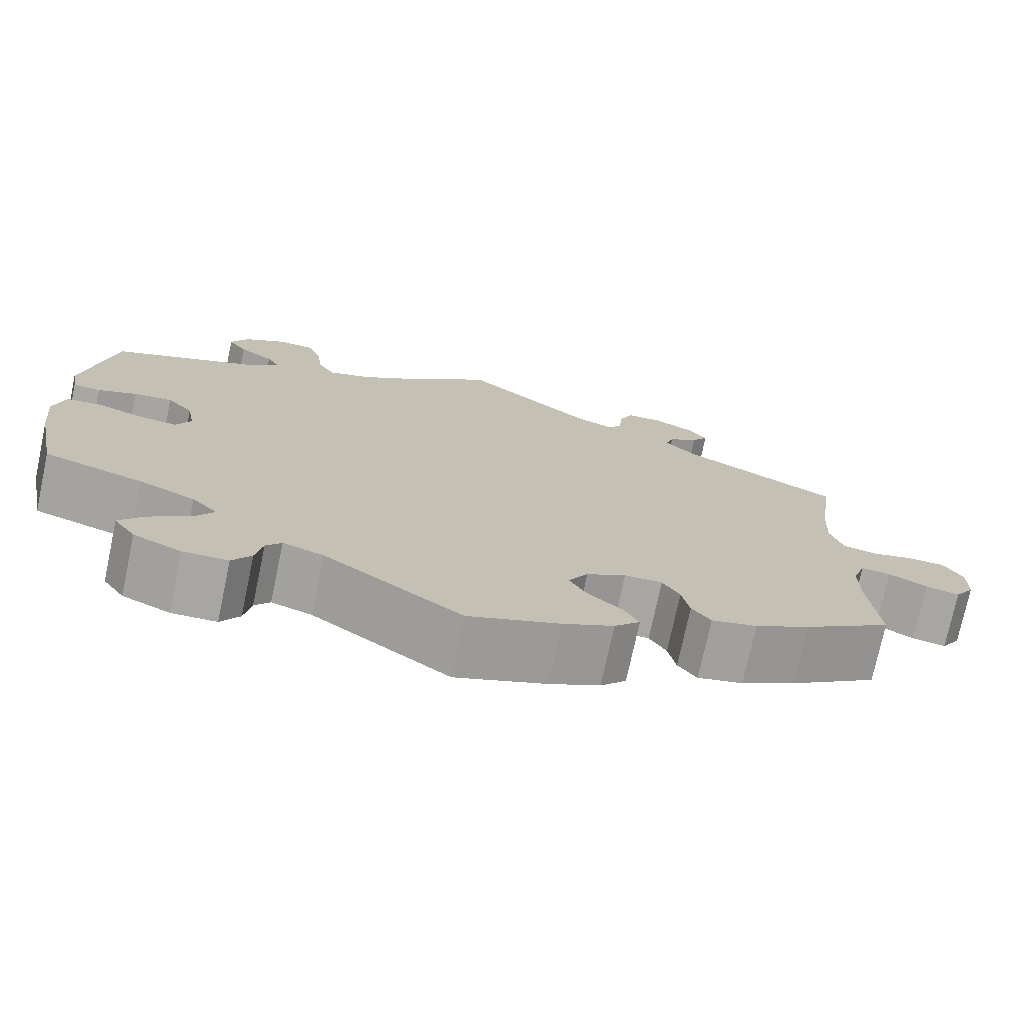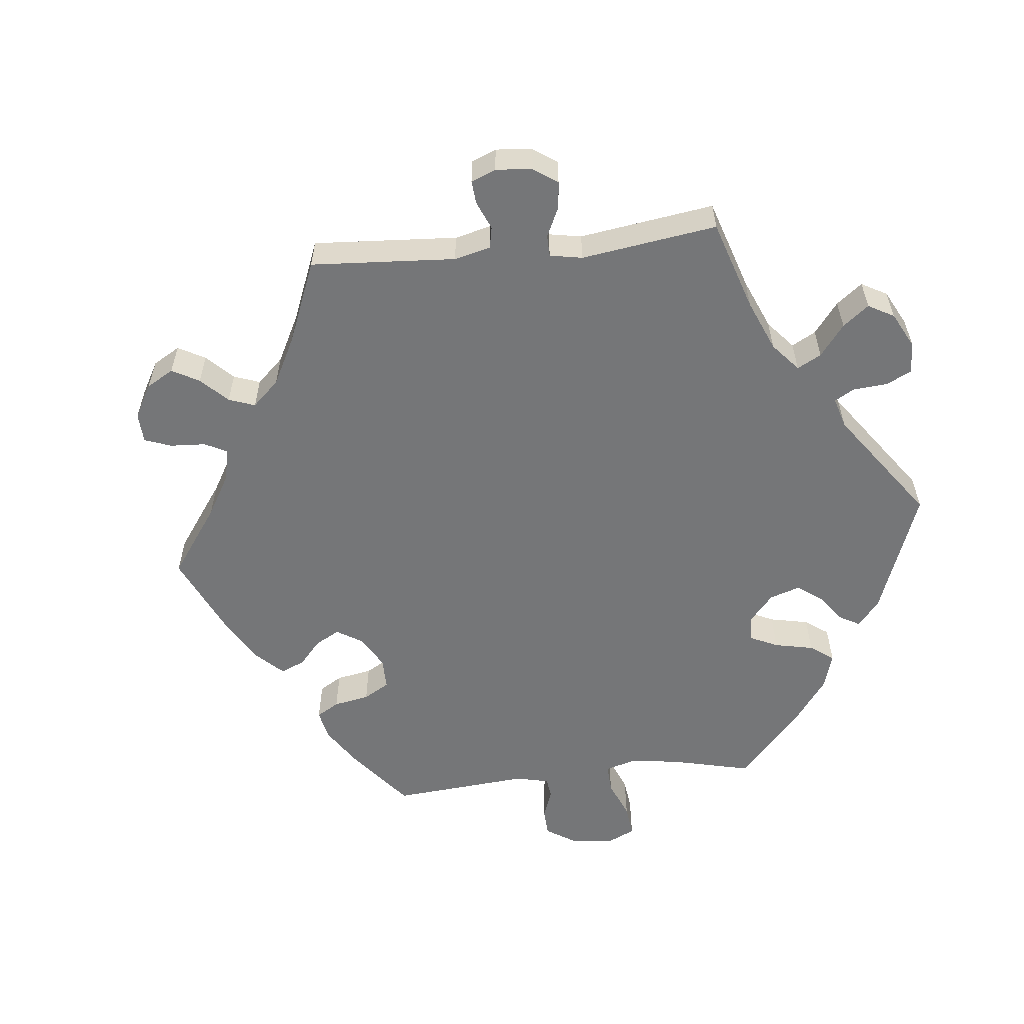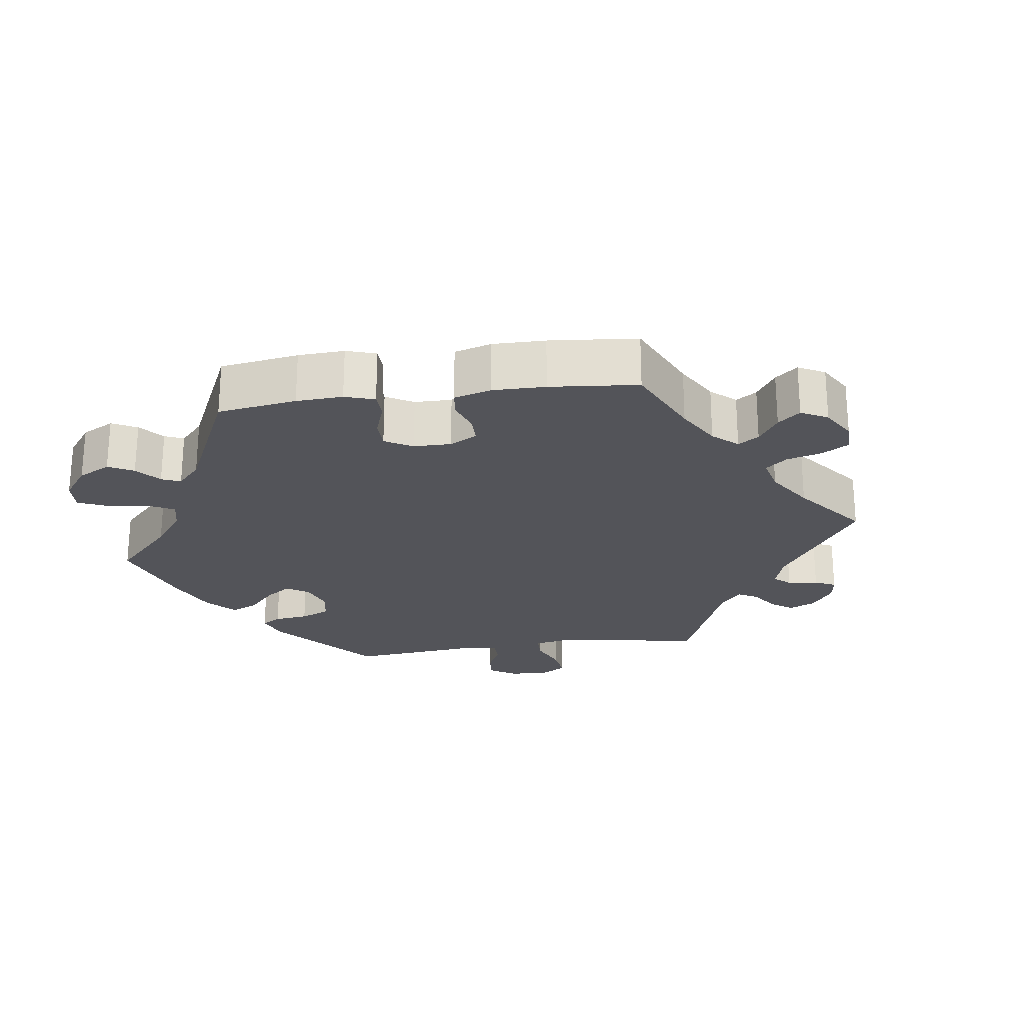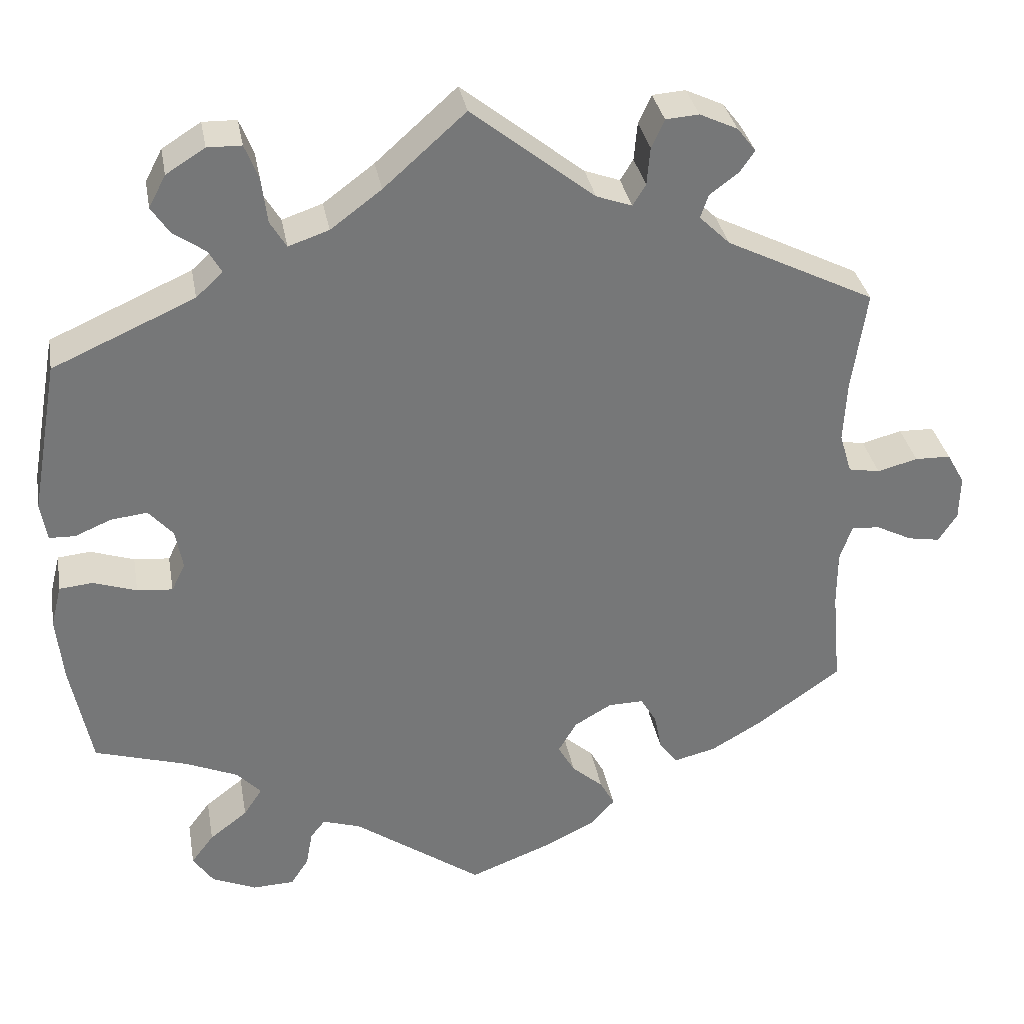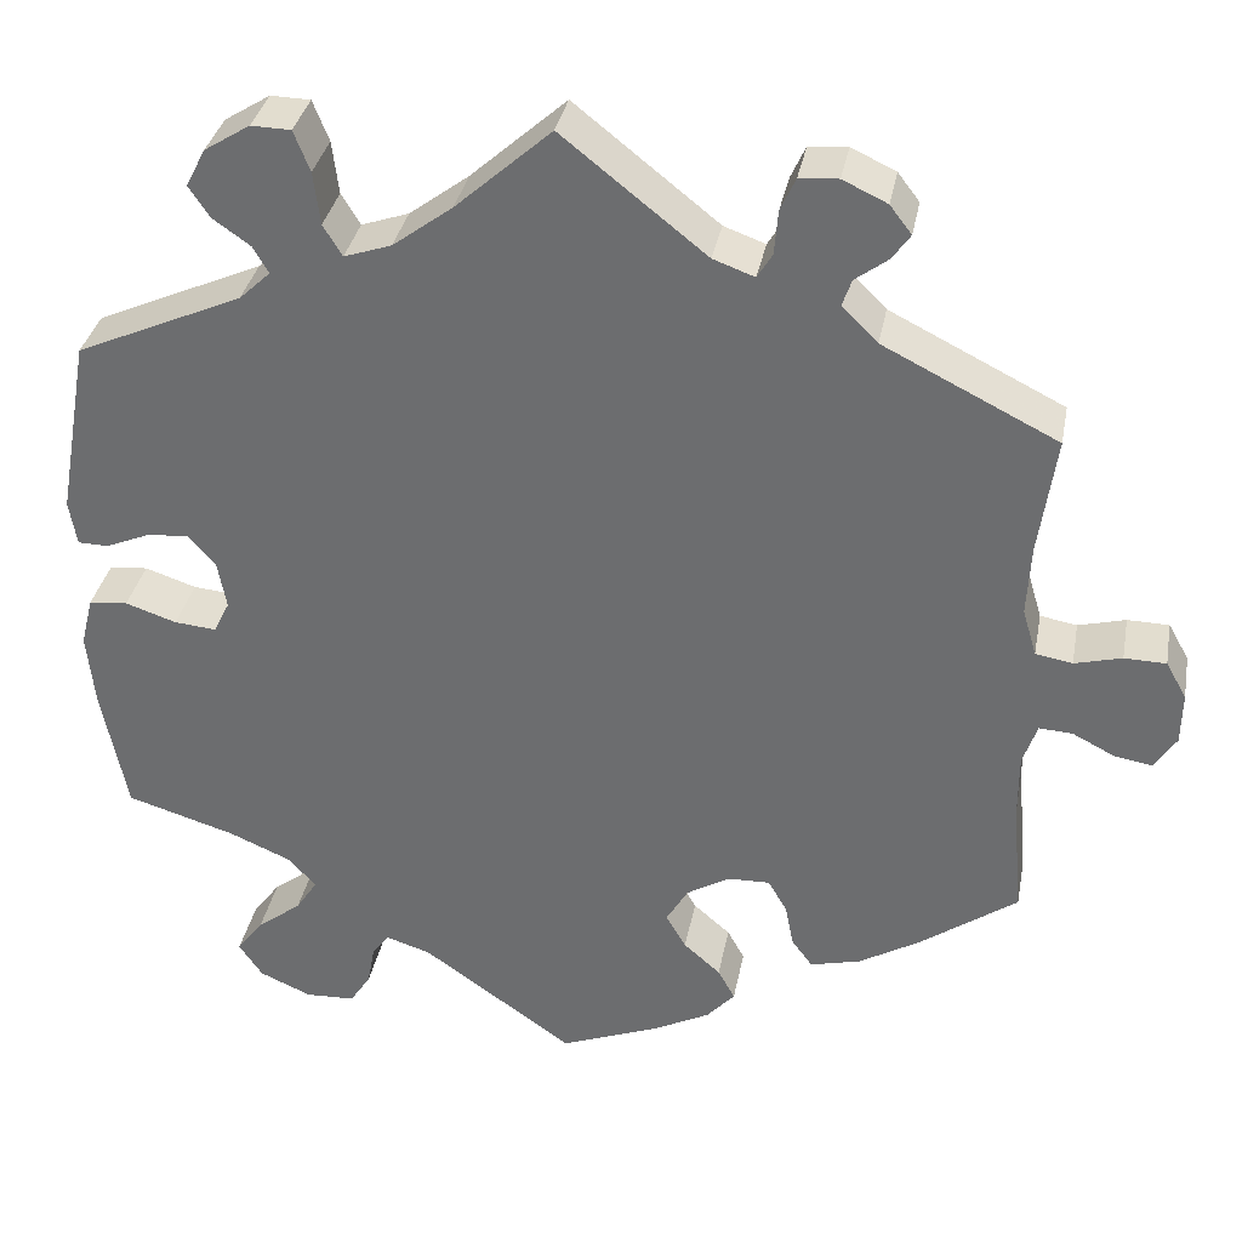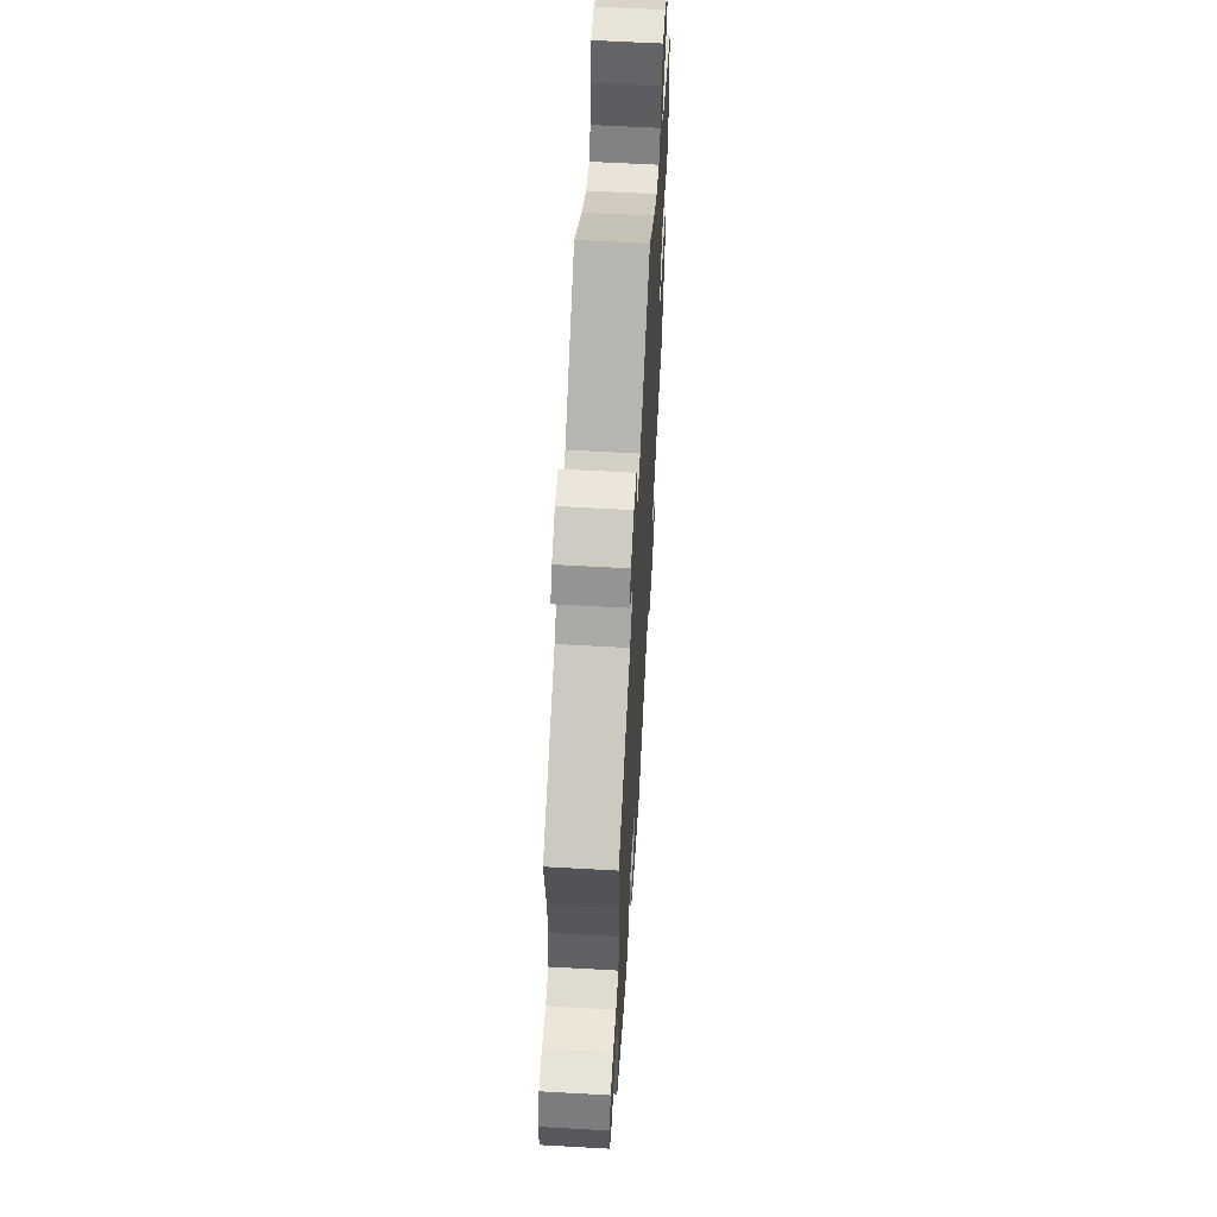
<metadata>
{"format":"obj","ext":"obj","renderer":"f3d","projection":"perspective","resolution":1024,"background":"white","views":[{"elev":-74.5,"azim":168.0,"up":"+Z"},{"elev":-56.8,"azim":-24.1,"up":"+Y"},{"elev":-23.7,"azim":-142.1,"up":"+Y"},{"elev":33.4,"azim":169.9,"up":"+Z"},{"elev":34.4,"azim":-169.4,"up":"+Z"},{"elev":60.1,"azim":-86.7,"up":"+Z"}]}
</metadata>
<code>
v 0.101 0.07 0.488
v 0.164 0.07 0.441
v 0.214 0.07 0.424
v 0.234 0.07 0.457
v 0.241 0.07 0.513
v 0.258 0.07 0.556
v 0.3 0.07 0.557
v 0.348 0.07 0.527
v 0.369 0.07 0.487
v 0.347 0.07 0.454
v 0.307 0.07 0.426
v 0.291 0.07 0.398
v 0.324 0.07 0.367
v 0.5 0.07 0.289
v 0.534 0.07 0.099
v 0.526 0.07 0.052
v 0.494 0.07 0.051
v 0.449 0.07 0.07
v 0.404 0.07 0.075
v 0.374 0.07 0.041
v 0.365 0.07 -0.009
v 0.382 0.07 -0.043
v 0.426 0.07 -0.039
v 0.48 0.07 -0.021
v 0.521 0.07 -0.025
v 0.534 0.07 -0.077
v 0.526 0.07 -0.157
v 0.5 0.07 -0.289
v 0.385 0.07 -0.324
v 0.32 0.07 -0.352
v 0.29 0.07 -0.384
v 0.313 0.07 -0.419
v 0.36 0.07 -0.455
v 0.388 0.07 -0.492
v 0.363 0.07 -0.529
v 0.308 0.07 -0.553
v 0.256 0.07 -0.551
v 0.234 0.07 -0.517
v 0.226 0.07 -0.473
v 0.208 0.07 -0.45
v 0.161 0.07 -0.465
v 0.001 0.07 -0.578
v -0.105 0.07 -0.537
v -0.164 0.07 -0.507
v -0.194 0.07 -0.474
v -0.176 0.07 -0.441
v -0.137 0.07 -0.407
v -0.116 0.07 -0.37
v -0.139 0.07 -0.331
v -0.185 0.07 -0.304
v -0.229 0.07 -0.303
v -0.249 0.07 -0.337
v -0.258 0.07 -0.383
v -0.28 0.07 -0.413
v -0.333 0.07 -0.4
v -0.398 0.07 -0.362
v -0.501 0.07 -0.289
v -0.49 0.07 -0.169
v -0.49 0.07 -0.099
v -0.505 0.07 -0.055
v -0.54 0.07 -0.057
v -0.585 0.07 -0.08
v -0.625 0.07 -0.087
v -0.648 0.07 -0.051
v -0.649 0.07 0.004
v -0.627 0.07 0.043
v -0.583 0.07 0.044
v -0.533 0.07 0.031
v -0.494 0.07 0.038
v -0.479 0.07 0.088
v -0.483 0.07 0.164
v -0.501 0.07 0.289
v -0.317 0.07 0.381
v -0.279 0.07 0.418
v -0.289 0.07 0.447
v -0.324 0.07 0.473
v -0.343 0.07 0.5
v -0.32 0.07 0.53
v -0.273 0.07 0.552
v -0.232 0.07 0.549
v -0.216 0.07 0.514
v -0.212 0.07 0.467
v -0.196 0.07 0.441
v -0.152 0.07 0.457
v 0 0.07 0.578
v 0.101 0 0.488
v 0.164 0 0.441
v 0.214 0 0.424
v 0.234 0 0.457
v 0.241 0 0.513
v 0.258 0 0.556
v 0.3 0 0.557
v 0.348 0 0.527
v 0.369 0 0.487
v 0.347 0 0.454
v 0.307 0 0.426
v 0.291 0 0.398
v 0.324 0 0.367
v 0.5 0 0.289
v 0.534 0 0.099
v 0.526 0 0.052
v 0.494 0 0.051
v 0.449 0 0.07
v 0.404 0 0.075
v 0.374 0 0.041
v 0.365 0 -0.009
v 0.382 0 -0.043
v 0.426 0 -0.039
v 0.48 0 -0.021
v 0.521 0 -0.025
v 0.534 0 -0.077
v 0.526 0 -0.157
v 0.5 0 -0.289
v 0.385 0 -0.324
v 0.32 0 -0.352
v 0.29 0 -0.384
v 0.313 0 -0.419
v 0.36 0 -0.455
v 0.388 0 -0.492
v 0.363 0 -0.529
v 0.308 0 -0.553
v 0.256 0 -0.551
v 0.234 0 -0.517
v 0.226 0 -0.473
v 0.208 0 -0.45
v 0.161 0 -0.465
v 0.001 0 -0.578
v -0.105 0 -0.537
v -0.164 0 -0.507
v -0.194 0 -0.474
v -0.176 0 -0.441
v -0.137 0 -0.407
v -0.116 0 -0.37
v -0.139 0 -0.331
v -0.185 0 -0.304
v -0.229 0 -0.303
v -0.249 0 -0.337
v -0.258 0 -0.383
v -0.28 0 -0.413
v -0.333 0 -0.4
v -0.398 0 -0.362
v -0.501 0 -0.289
v -0.49 0 -0.169
v -0.49 0 -0.099
v -0.505 0 -0.055
v -0.54 0 -0.057
v -0.585 0 -0.08
v -0.625 0 -0.087
v -0.648 0 -0.051
v -0.649 0 0.004
v -0.627 0 0.043
v -0.583 0 0.044
v -0.533 0 0.031
v -0.494 0 0.038
v -0.479 0 0.088
v -0.483 0 0.164
v -0.501 0 0.289
v -0.317 0 0.381
v -0.279 0 0.418
v -0.289 0 0.447
v -0.324 0 0.473
v -0.343 0 0.5
v -0.32 0 0.53
v -0.273 0 0.552
v -0.232 0 0.549
v -0.216 0 0.514
v -0.212 0 0.467
v -0.196 0 0.441
v -0.152 0 0.457
v 0 0 0.578
f 84 85 1
f 83 84 1 2
f 79 80 81 82
f 79 82 83
f 78 79 83
f 75 76 77 78
f 75 78 83
f 74 75 83
f 73 74 83 2
f 71 72 73 2
f 65 66 67 68
f 65 68 69
f 64 65 69
f 61 62 63 64
f 60 61 64 69
f 59 60 69 70
f 55 56 57 58
f 55 58 59 70
f 52 53 54 55
f 51 52 55 70
f 44 45 46 47
f 44 47 48
f 41 42 43 44
f 40 41 44 48
f 36 37 38 39
f 36 39 40
f 35 36 40
f 32 33 34 35
f 31 32 35 40
f 30 31 40 48
f 26 27 28 29
f 23 24 25 26
f 22 23 26 29
f 21 22 29 30
f 15 16 17 18
f 13 14 15 18
f 12 13 18 19
f 8 9 10 11
f 8 11 12
f 7 8 12
f 4 5 6 7
f 3 4 7 12
f 70 71 2 3
f 50 51 70 3
f 49 50 3 12
f 21 30 48 49
f 20 21 49 12
f 12 19 20
f 86 170 169
f 87 86 169 168
f 167 166 165 164
f 168 167 164
f 168 164 163
f 163 162 161 160
f 168 163 160
f 168 160 159
f 87 168 159 158
f 87 158 157 156
f 153 152 151 150
f 154 153 150
f 154 150 149
f 149 148 147 146
f 154 149 146 145
f 155 154 145 144
f 143 142 141 140
f 155 144 143 140
f 140 139 138 137
f 155 140 137 136
f 132 131 130 129
f 133 132 129
f 129 128 127 126
f 133 129 126 125
f 124 123 122 121
f 125 124 121
f 125 121 120
f 120 119 118 117
f 125 120 117 116
f 133 125 116 115
f 114 113 112 111
f 111 110 109 108
f 114 111 108 107
f 115 114 107 106
f 103 102 101 100
f 103 100 99 98
f 104 103 98 97
f 96 95 94 93
f 97 96 93
f 97 93 92
f 92 91 90 89
f 97 92 89 88
f 88 87 156 155
f 88 155 136 135
f 97 88 135 134
f 134 133 115 106
f 97 134 106 105
f 105 104 97
f 1 86 87 2
f 2 87 88 3
f 3 88 89 4
f 4 89 90 5
f 5 90 91 6
f 6 91 92 7
f 7 92 93 8
f 8 93 94 9
f 9 94 95 10
f 10 95 96 11
f 11 96 97 12
f 12 97 98 13
f 13 98 99 14
f 14 99 100 15
f 15 100 101 16
f 16 101 102 17
f 17 102 103 18
f 18 103 104 19
f 19 104 105 20
f 20 105 106 21
f 21 106 107 22
f 22 107 108 23
f 23 108 109 24
f 24 109 110 25
f 25 110 111 26
f 26 111 112 27
f 27 112 113 28
f 28 113 114 29
f 29 114 115 30
f 30 115 116 31
f 31 116 117 32
f 32 117 118 33
f 33 118 119 34
f 34 119 120 35
f 35 120 121 36
f 36 121 122 37
f 37 122 123 38
f 38 123 124 39
f 39 124 125 40
f 40 125 126 41
f 41 126 127 42
f 42 127 128 43
f 43 128 129 44
f 44 129 130 45
f 45 130 131 46
f 46 131 132 47
f 47 132 133 48
f 48 133 134 49
f 49 134 135 50
f 50 135 136 51
f 51 136 137 52
f 52 137 138 53
f 53 138 139 54
f 54 139 140 55
f 55 140 141 56
f 56 141 142 57
f 57 142 143 58
f 58 143 144 59
f 59 144 145 60
f 60 145 146 61
f 61 146 147 62
f 62 147 148 63
f 63 148 149 64
f 64 149 150 65
f 65 150 151 66
f 66 151 152 67
f 67 152 153 68
f 68 153 154 69
f 69 154 155 70
f 70 155 156 71
f 71 156 157 72
f 72 157 158 73
f 73 158 159 74
f 74 159 160 75
f 75 160 161 76
f 76 161 162 77
f 77 162 163 78
f 78 163 164 79
f 79 164 165 80
f 80 165 166 81
f 81 166 167 82
f 82 167 168 83
f 83 168 169 84
f 84 169 170 85
f 85 170 86 1

</code>
